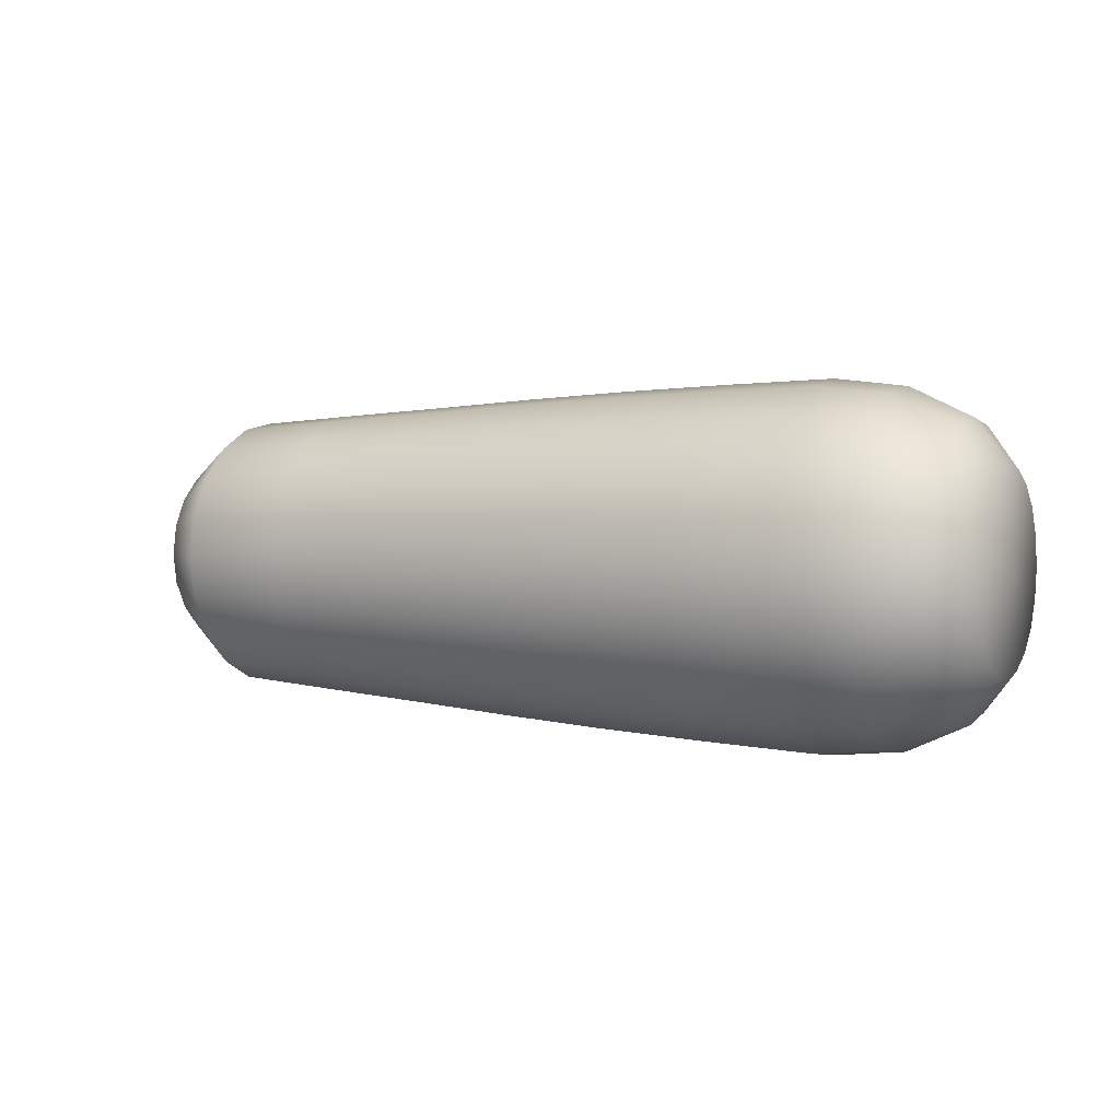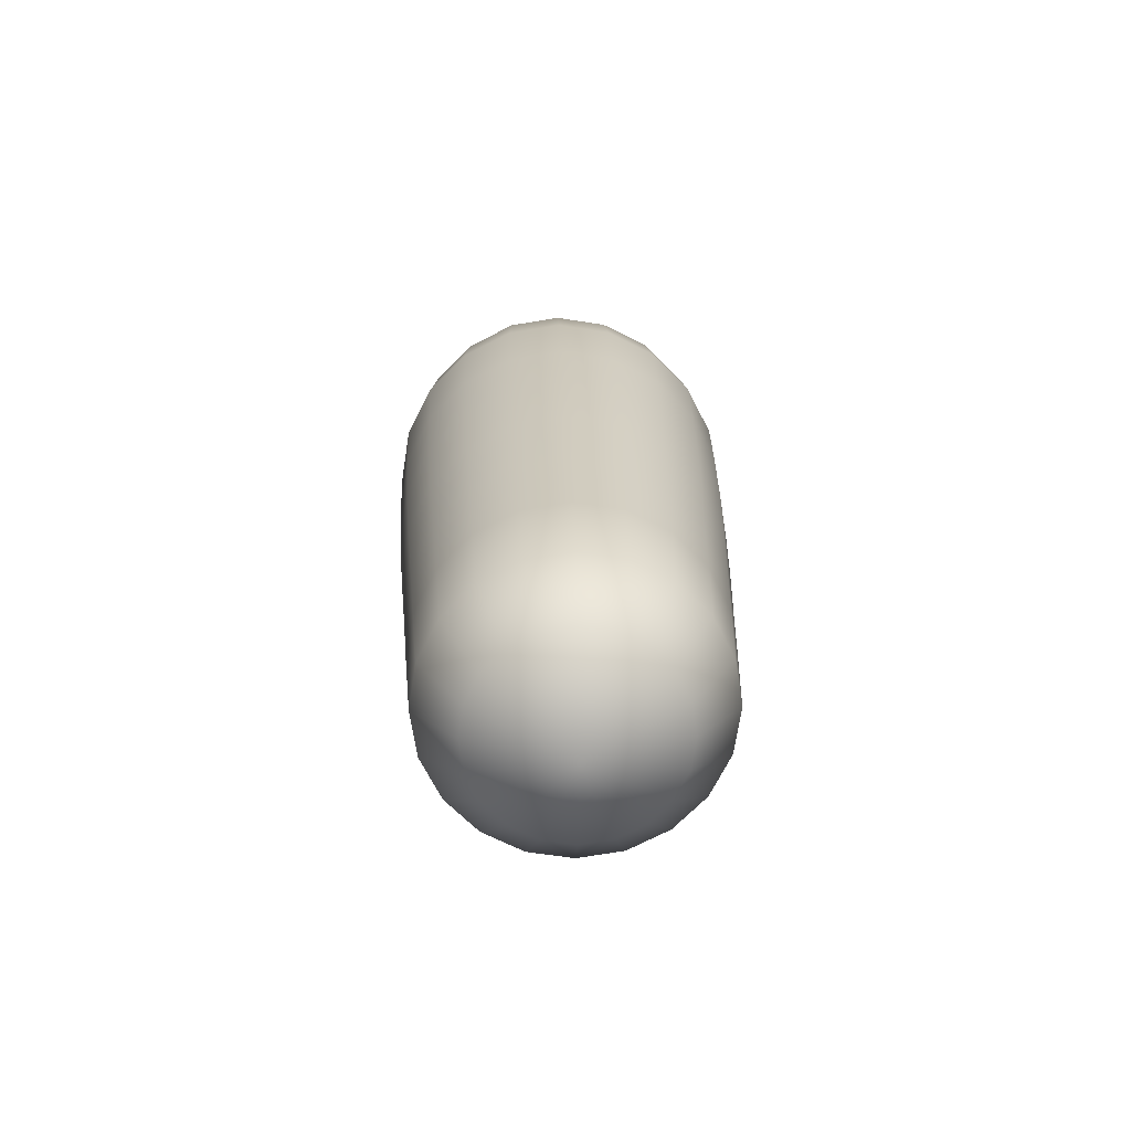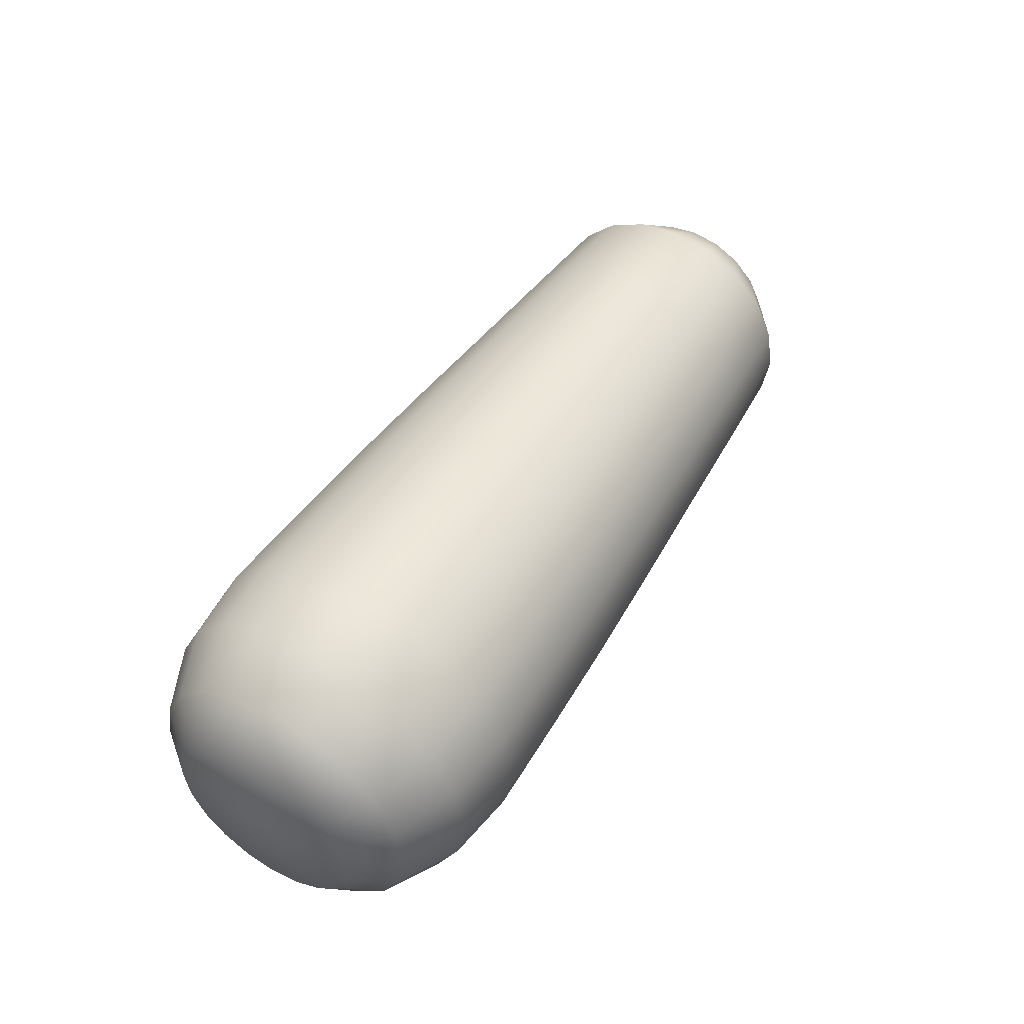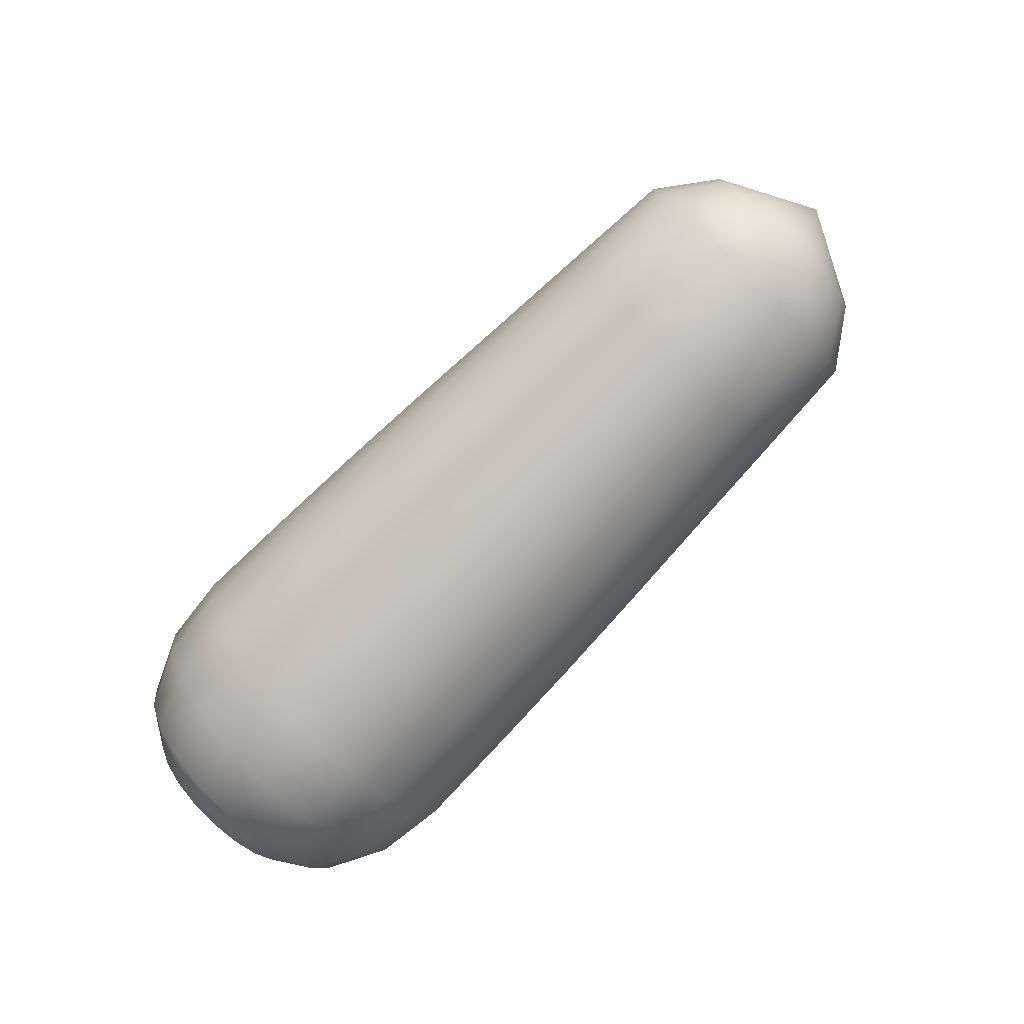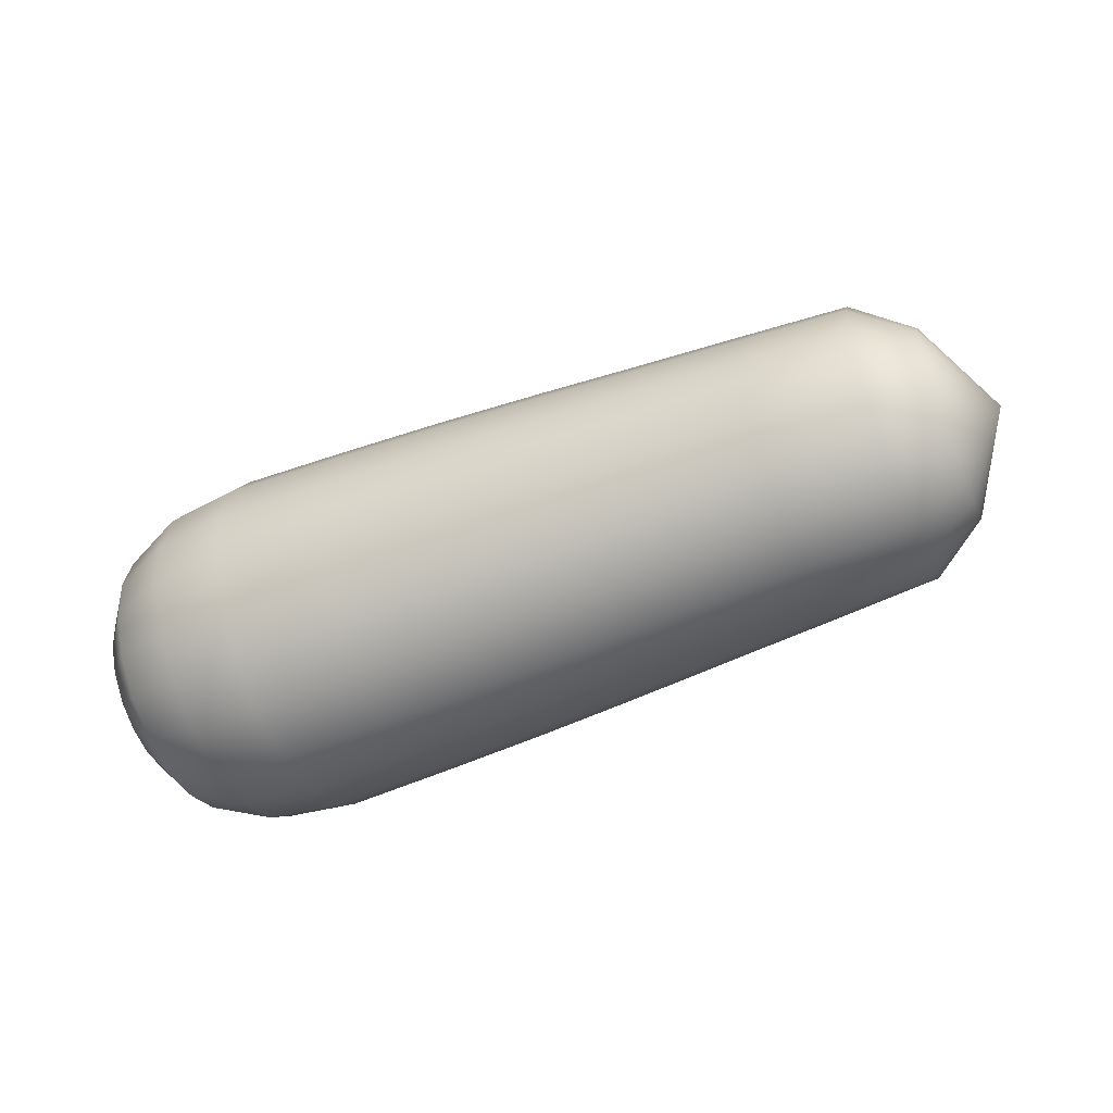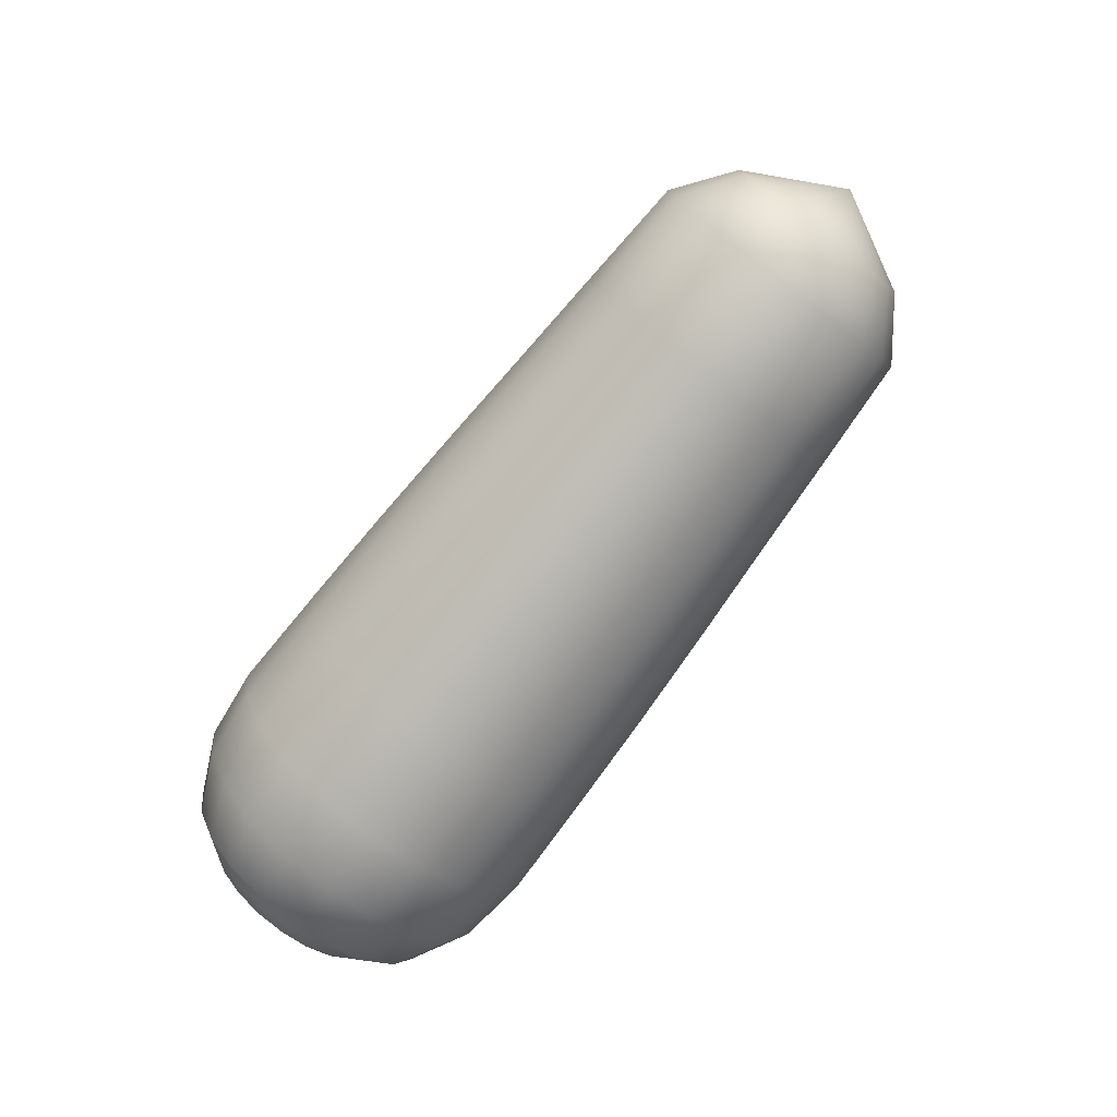
<metadata>
{"format":"obj","ext":"obj","renderer":"f3d","projection":"perspective","resolution":1024,"background":"white","views":[{"elev":3.1,"azim":-152.2,"up":"+Y"},{"elev":19.7,"azim":88.6,"up":"+Z"},{"elev":49.9,"azim":-58.3,"up":"+Y"},{"elev":-80.0,"azim":45.3,"up":"+Y"},{"elev":-52.7,"azim":23.1,"up":"+Y"},{"elev":-76.1,"azim":52.5,"up":"+Z"}]}
</metadata>
<code>
g default
v -1.959 -0.003231 -0.005876
v -1.938 0.3614 0.1125
v -1.938 0.3069 0.2194
v -1.938 0.2221 0.3042
v -1.938 0.1152 0.3587
v -1.938 -0.003291 0.3774
v -1.938 -0.1218 0.3587
v -1.938 -0.2287 0.3042
v -1.938 -0.3135 0.2194
v -1.938 -0.3679 0.1125
v -1.938 -0.3867 -0.005963
v -1.938 -0.3679 -0.1244
v -1.938 -0.3135 -0.2313
v -1.938 -0.2287 -0.3161
v -1.938 -0.1218 -0.3706
v -1.938 -0.003291 -0.3894
v -1.938 0.1152 -0.3706
v -1.938 0.2221 -0.3161
v -1.938 0.3069 -0.2313
v -1.938 0.3614 -0.1244
v -1.938 0.3801 -0.005963
v -1.279 0.6624 0.2103
v -1.279 0.563 0.4054
v -1.279 0.4082 0.5603
v -1.279 0.213 0.6597
v -1.279 -0.003291 0.694
v -1.279 -0.2196 0.6597
v -1.279 -0.4147 0.5603
v -1.279 -0.5696 0.4054
v -1.279 -0.669 0.2103
v -1.279 -0.7033 -0.006001
v -1.279 -0.669 -0.2223
v -1.279 -0.5696 -0.4174
v -1.279 -0.4147 -0.5723
v -1.279 -0.2196 -0.6717
v -1.279 -0.003291 -0.706
v -1.279 0.213 -0.6717
v -1.279 0.4082 -0.5723
v -1.279 0.563 -0.4174
v -1.279 0.6624 -0.2223
v -1.279 0.6967 -0.006001
v 1.271 -0.3262 0.4383
v 1.271 -0.173 0.5163
v 1.271 -0.003291 0.5432
v 1.271 0.1665 0.5163
v 1.271 0.3196 0.4383
v 1.271 0.4411 0.3167
v 1.271 0.5192 0.1636
v 1.271 0.5461 -0.006146
v 1.271 0.5192 -0.1759
v 1.271 0.4411 -0.329
v 1.271 0.3196 -0.4506
v 1.271 0.1665 -0.5286
v 1.271 -0.003291 -0.5555
v 1.271 -0.173 -0.5286
v 1.271 -0.3262 -0.4506
v 1.271 -0.4477 -0.329
v 1.271 -0.5257 -0.1759
v 1.271 -0.5526 -0.006146
v 1.271 -0.5257 0.1636
v 1.271 -0.4477 0.3167
v 0.4215 -0.191 0.5718
v 0.4215 -0.003291 0.6015
v 0.4215 0.1845 0.5718
v 0.4215 0.3538 0.4855
v 0.4214 0.4883 0.351
v 0.4214 0.5746 0.1817
v 0.4214 0.6043 -0.006098
v 0.4214 0.5746 -0.1939
v 0.4214 0.4883 -0.3632
v 0.4214 0.3538 -0.4976
v 0.4214 0.1845 -0.5839
v 0.4214 -0.003291 -0.6137
v 0.4214 -0.191 -0.5839
v 0.4214 -0.3604 -0.4976
v 0.4214 -0.4948 -0.3632
v 0.4214 -0.5811 -0.1939
v 0.4214 -0.6109 -0.006098
v 0.4214 -0.5811 0.1817
v 0.4214 -0.4948 0.351
v 0.4215 -0.3604 0.4855
v -0.4285 -0.2084 0.6251
v -0.4285 -0.003291 0.6576
v -0.4285 0.2018 0.6251
v -0.4285 0.3868 0.5309
v -0.4286 0.5336 0.384
v -0.4286 0.6279 0.199
v -0.4286 0.6604 -0.006049
v -0.4286 0.6279 -0.2111
v -0.4286 0.5336 -0.3961
v -0.4286 0.3868 -0.543
v -0.4286 0.2018 -0.6372
v -0.4286 -0.003291 -0.6697
v -0.4286 -0.2084 -0.6372
v -0.4286 -0.3934 -0.543
v -0.4286 -0.5402 -0.3961
v -0.4286 -0.6345 -0.2111
v -0.4286 -0.667 -0.006049
v -0.4286 -0.6345 0.199
v -0.4286 -0.5402 0.384
v -0.4285 -0.3934 0.5309
v -0.8535 -0.003291 0.6777
v -0.8535 0.208 0.6442
v -0.8535 0.3986 0.5471
v -0.8536 0.5499 0.3959
v -0.8536 0.647 0.2053
v -0.8536 0.6804 -0.006025
v -0.8536 0.647 -0.2173
v -0.8536 0.5499 -0.4079
v -0.8536 0.3986 -0.5592
v -0.8536 0.208 -0.6563
v -0.8536 -0.003291 -0.6898
v -0.8536 -0.2146 -0.6563
v -0.8536 -0.4052 -0.5592
v -0.8536 -0.5564 -0.4079
v -0.8536 -0.6536 -0.2173
v -0.8536 -0.687 -0.006025
v -0.8536 -0.6536 0.2053
v -0.8536 -0.5564 0.3959
v -0.8535 -0.4052 0.5471
v -0.8535 -0.2146 0.6442
v -0.003537 -0.003291 0.6315
v -0.003539 0.1937 0.6003
v -0.003544 0.3714 0.5097
v -0.003552 0.5125 0.3687
v -0.003562 0.603 0.1909
v -0.003573 0.6342 -0.006073
v -0.003585 0.603 -0.2031
v -0.003595 0.5125 -0.3808
v -0.003603 0.3714 -0.5218
v -0.003608 0.1937 -0.6124
v -0.00361 -0.003291 -0.6436
v -0.003608 -0.2003 -0.6124
v -0.003603 -0.378 -0.5218
v -0.003595 -0.5191 -0.3808
v -0.003585 -0.6096 -0.2031
v -0.003573 -0.6408 -0.006073
v -0.003562 -0.6096 0.1909
v -0.003552 -0.5191 0.3687
v -0.003544 -0.378 0.5097
v -0.003539 -0.2003 0.6003
v 0.8465 -0.003291 0.5731
v 0.8465 0.1757 0.5447
v 0.8465 0.3371 0.4625
v 0.8464 0.4653 0.3343
v 0.8464 0.5476 0.1729
v 0.8464 0.5759 -0.006122
v 0.8464 0.5476 -0.1851
v 0.8464 0.4653 -0.3466
v 0.8464 0.3371 -0.4747
v 0.8464 0.1757 -0.557
v 0.8464 -0.003291 -0.5853
v 0.8464 -0.1823 -0.557
v 0.8464 -0.3437 -0.4747
v 0.8464 -0.4719 -0.3466
v 0.8464 -0.5541 -0.1851
v 0.8464 -0.5825 -0.006122
v 0.8464 -0.5541 0.1729
v 0.8464 -0.4719 0.3343
v 0.8465 -0.3437 0.4625
v 0.8465 -0.1823 0.5447
v 1.696 -0.003291 -0.006171
v -1.806 0.5232 0.1651
v -1.563 0.6321 0.2005
v -1.806 0.4445 0.3194
v -1.563 0.5372 0.3867
v -1.806 0.3221 0.4419
v -1.563 0.3894 0.5345
v -1.806 0.1678 0.5205
v -1.563 0.2032 0.6294
v -1.806 -0.003291 0.5476
v -1.563 -0.003291 0.6621
v -1.806 -0.1743 0.5205
v -1.563 -0.2097 0.6294
v -1.806 -0.3287 0.4419
v -1.563 -0.396 0.5345
v -1.806 -0.4511 0.3194
v -1.563 -0.5438 0.3867
v -1.806 -0.5298 0.1651
v -1.563 -0.6387 0.2005
v -1.806 -0.5568 -0.00597
v -1.563 -0.6714 -0.005984
v -1.806 -0.5298 -0.177
v -1.563 -0.6387 -0.2124
v -1.806 -0.4511 -0.3313
v -1.563 -0.5438 -0.3987
v -1.806 -0.3287 -0.4538
v -1.563 -0.396 -0.5465
v -1.806 -0.1743 -0.5324
v -1.563 -0.2097 -0.6414
v -1.806 -0.003291 -0.5595
v -1.563 -0.003291 -0.6741
v -1.806 0.1678 -0.5324
v -1.563 0.2032 -0.6414
v -1.806 0.3221 -0.4538
v -1.563 0.3894 -0.5465
v -1.806 0.4445 -0.3313
v -1.563 0.5372 -0.3987
v -1.806 0.5232 -0.177
v -1.563 0.6321 -0.2124
v -1.806 0.5503 -0.00597
v -1.563 0.6648 -0.005984
v 1.495 -0.2277 0.3031
v 1.495 -0.121 0.3572
v 1.496 -0.002936 0.3755
v 1.496 0.1149 0.3565
v 1.496 0.221 0.3021
v 1.496 0.3051 0.2177
v 1.496 0.3591 0.1115
v 1.497 0.3776 -0.006159
v 1.496 0.3591 -0.1238
v 1.496 0.3051 -0.23
v 1.496 0.221 -0.3144
v 1.496 0.1149 -0.3688
v 1.496 -0.002936 -0.3878
v 1.495 -0.121 -0.3695
v 1.495 -0.2277 -0.3155
v 1.495 -0.3124 -0.231
v 1.495 -0.3669 -0.1244
v 1.495 -0.3857 -0.006159
v 1.495 -0.3669 0.1121
v 1.495 -0.3124 0.2187
g FoodTallLUpperArm
f 22 23 105 106
f 23 24 104 105
f 24 25 103 104
f 25 26 102 103
f 26 27 121 102
f 27 28 120 121
f 28 29 119 120
f 29 30 118 119
f 30 31 117 118
f 31 32 116 117
f 32 33 115 116
f 33 34 114 115
f 34 35 113 114
f 35 36 112 113
f 36 37 111 112
f 37 38 110 111
f 38 39 109 110
f 39 40 108 109
f 40 41 107 108
f 41 22 106 107
f 43 42 203 204
f 44 43 204 205
f 45 44 205 206
f 46 45 206 207
f 47 46 207 208
f 48 47 208 209
f 49 48 209 210
f 50 49 210 211
f 51 50 211 212
f 52 51 212 213
f 53 52 213 214
f 54 53 214 215
f 55 54 215 216
f 56 55 216 217
f 57 56 217 218
f 58 57 218 219
f 59 58 219 220
f 60 59 220 221
f 61 60 221 222
f 42 61 222 203
f 63 62 161 142
f 64 63 142 143
f 65 64 143 144
f 66 65 144 145
f 67 66 145 146
f 68 67 146 147
f 69 68 147 148
f 70 69 148 149
f 71 70 149 150
f 72 71 150 151
f 73 72 151 152
f 74 73 152 153
f 75 74 153 154
f 76 75 154 155
f 77 76 155 156
f 78 77 156 157
f 79 78 157 158
f 80 79 158 159
f 81 80 159 160
f 62 81 160 161
f 83 82 141 122
f 84 83 122 123
f 85 84 123 124
f 86 85 124 125
f 87 86 125 126
f 88 87 126 127
f 89 88 127 128
f 90 89 128 129
f 91 90 129 130
f 92 91 130 131
f 93 92 131 132
f 94 93 132 133
f 95 94 133 134
f 96 95 134 135
f 97 96 135 136
f 98 97 136 137
f 99 98 137 138
f 100 99 138 139
f 101 100 139 140
f 82 101 140 141
f 103 102 83 84
f 104 103 84 85
f 105 104 85 86
f 106 105 86 87
f 107 106 87 88
f 108 107 88 89
f 109 108 89 90
f 110 109 90 91
f 111 110 91 92
f 112 111 92 93
f 113 112 93 94
f 114 113 94 95
f 115 114 95 96
f 116 115 96 97
f 117 116 97 98
f 118 117 98 99
f 119 118 99 100
f 120 119 100 101
f 121 120 101 82
f 102 121 82 83
f 123 122 63 64
f 124 123 64 65
f 125 124 65 66
f 126 125 66 67
f 127 126 67 68
f 128 127 68 69
f 129 128 69 70
f 130 129 70 71
f 131 130 71 72
f 132 131 72 73
f 133 132 73 74
f 134 133 74 75
f 135 134 75 76
f 136 135 76 77
f 137 136 77 78
f 138 137 78 79
f 139 138 79 80
f 140 139 80 81
f 141 140 81 62
f 122 141 62 63
f 143 142 44 45
f 144 143 45 46
f 145 144 46 47
f 146 145 47 48
f 147 146 48 49
f 148 147 49 50
f 149 148 50 51
f 150 149 51 52
f 151 150 52 53
f 152 151 53 54
f 153 152 54 55
f 154 153 55 56
f 155 154 56 57
f 156 155 57 58
f 157 156 58 59
f 158 157 59 60
f 159 158 60 61
f 160 159 61 42
f 161 160 42 43
f 142 161 43 44
f 3 2 1
f 4 3 1
f 5 4 1
f 6 5 1
f 7 6 1
f 8 7 1
f 9 8 1
f 10 9 1
f 11 10 1
f 12 11 1
f 13 12 1
f 14 13 1
f 15 14 1
f 16 15 1
f 17 16 1
f 18 17 1
f 19 18 1
f 20 19 1
f 21 20 1
f 2 21 1
f 163 164 202 201
f 164 163 165 166
f 166 165 167 168
f 168 167 169 170
f 170 169 171 172
f 172 171 173 174
f 174 173 175 176
f 176 175 177 178
f 178 177 179 180
f 180 179 181 182
f 182 181 183 184
f 184 183 185 186
f 186 185 187 188
f 188 187 189 190
f 190 189 191 192
f 192 191 193 194
f 194 193 195 196
f 196 195 197 198
f 198 197 199 200
f 200 199 201 202
f 2 3 165 163
f 3 4 167 165
f 4 5 169 167
f 5 6 171 169
f 6 7 173 171
f 7 8 175 173
f 8 9 177 175
f 9 10 179 177
f 10 11 181 179
f 11 12 183 181
f 12 13 185 183
f 13 14 187 185
f 14 15 189 187
f 15 16 191 189
f 16 17 193 191
f 17 18 195 193
f 18 19 197 195
f 19 20 199 197
f 20 21 201 199
f 21 2 163 201
f 164 166 23 22
f 166 168 24 23
f 168 170 25 24
f 170 172 26 25
f 172 174 27 26
f 174 176 28 27
f 176 178 29 28
f 178 180 30 29
f 180 182 31 30
f 182 184 32 31
f 184 186 33 32
f 186 188 34 33
f 188 190 35 34
f 190 192 36 35
f 192 194 37 36
f 194 196 38 37
f 196 198 39 38
f 198 200 40 39
f 200 202 41 40
f 202 164 22 41
f 204 203 162
f 205 204 162
f 206 205 162
f 207 206 162
f 208 207 162
f 209 208 162
f 210 209 162
f 211 210 162
f 212 211 162
f 213 212 162
f 214 213 162
f 215 214 162
f 216 215 162
f 217 216 162
f 218 217 162
f 219 218 162
f 220 219 162
f 221 220 162
f 222 221 162
f 203 222 162

</code>
